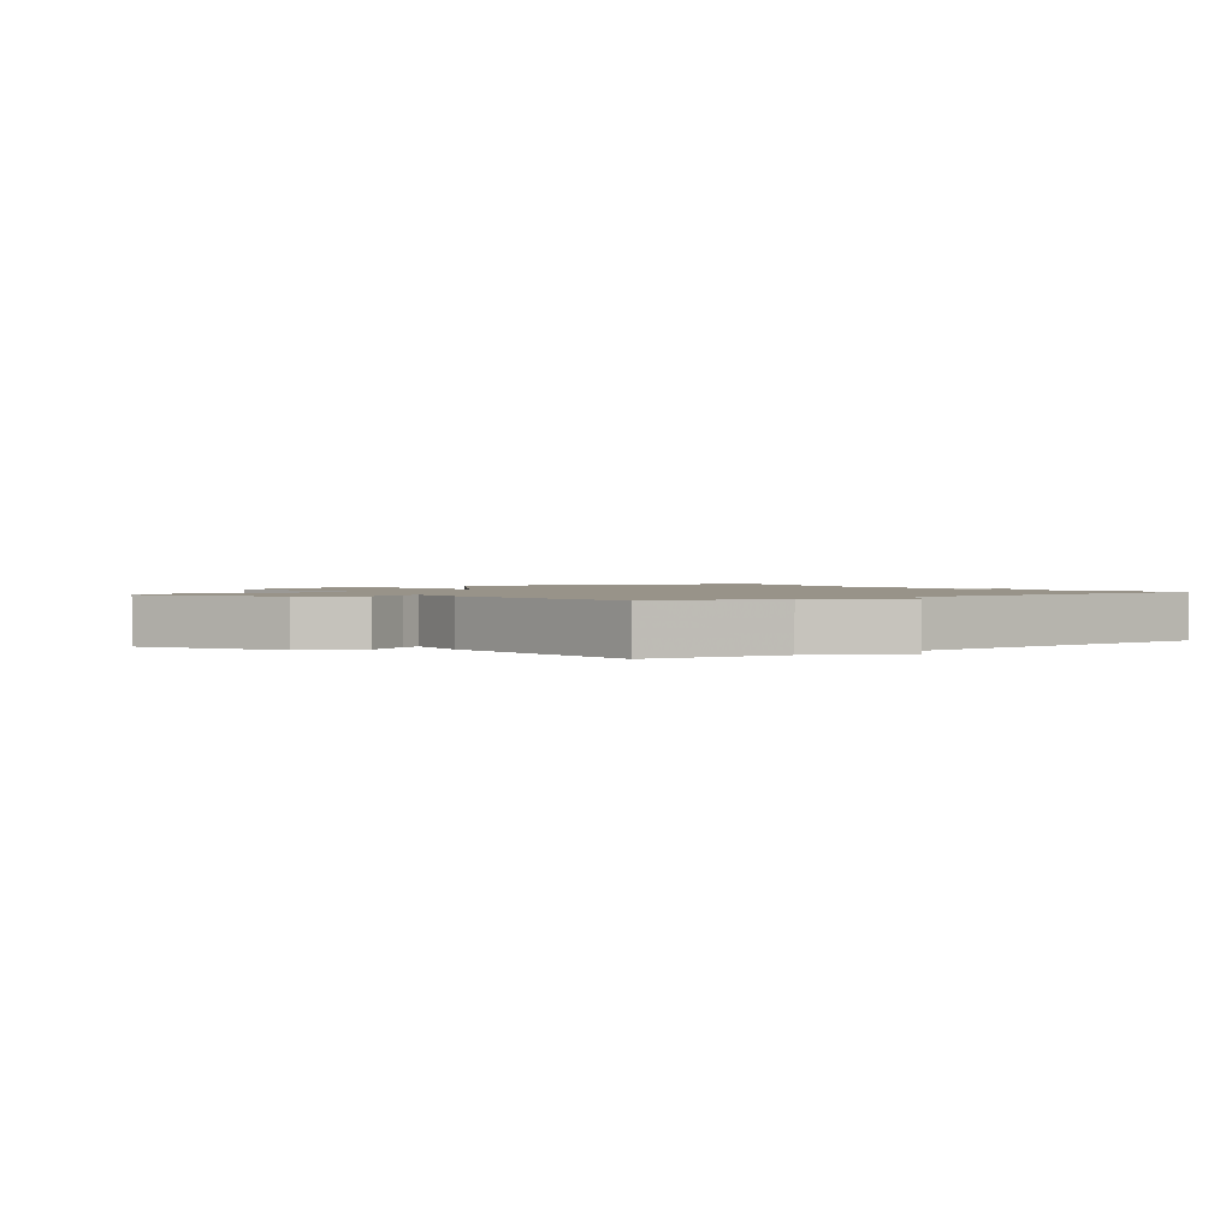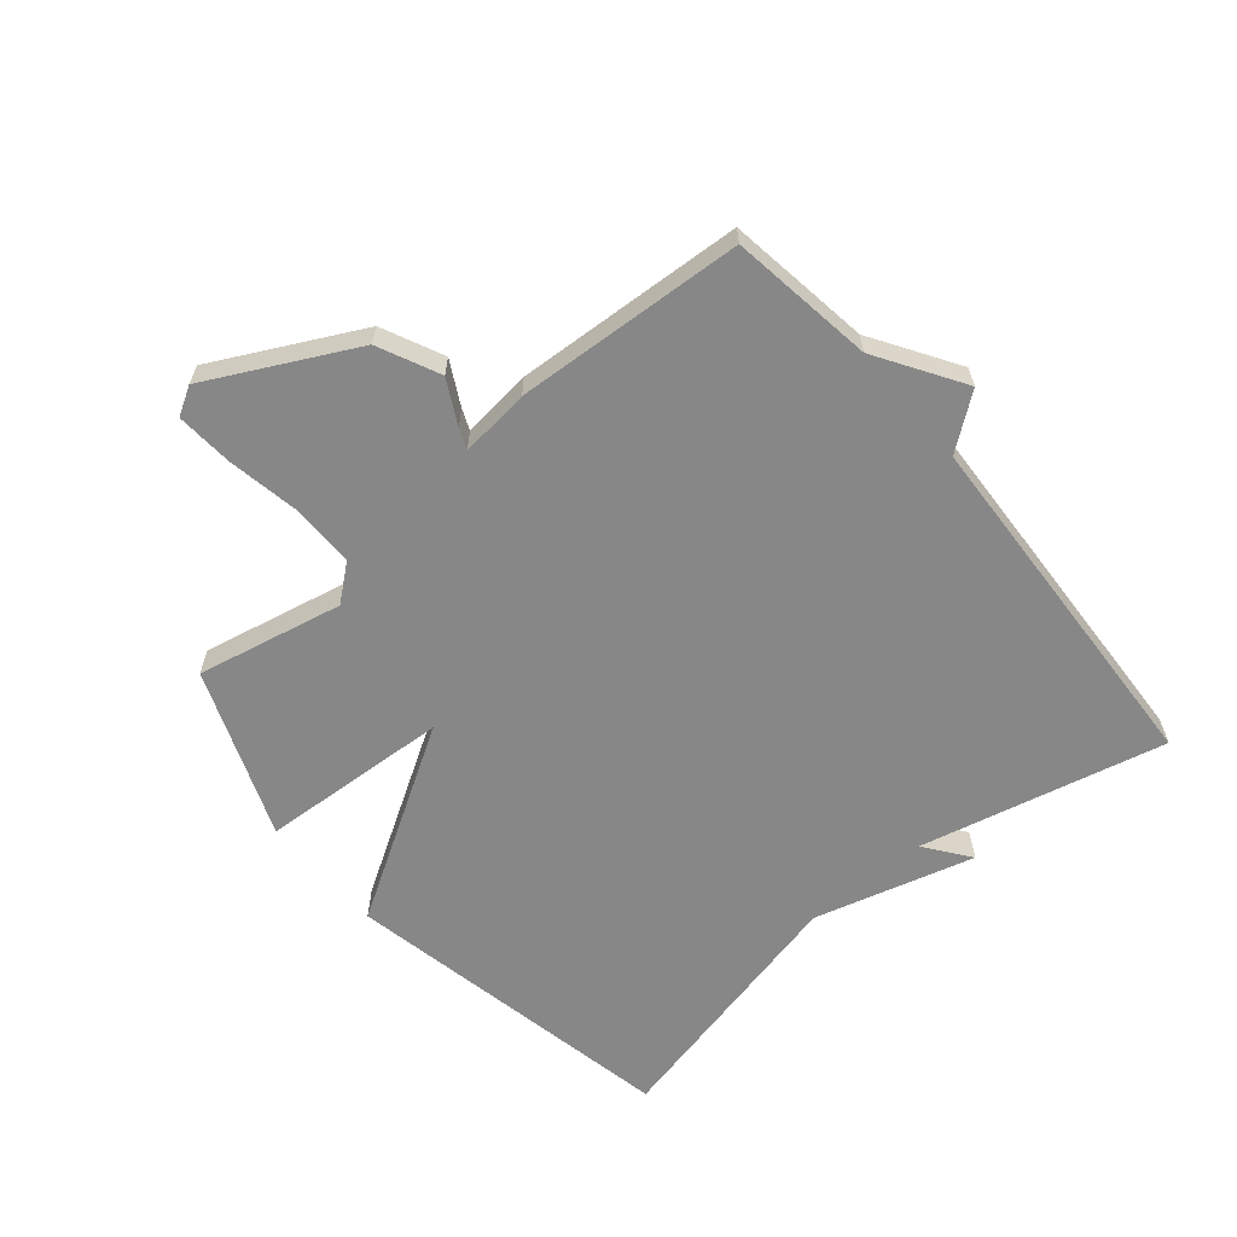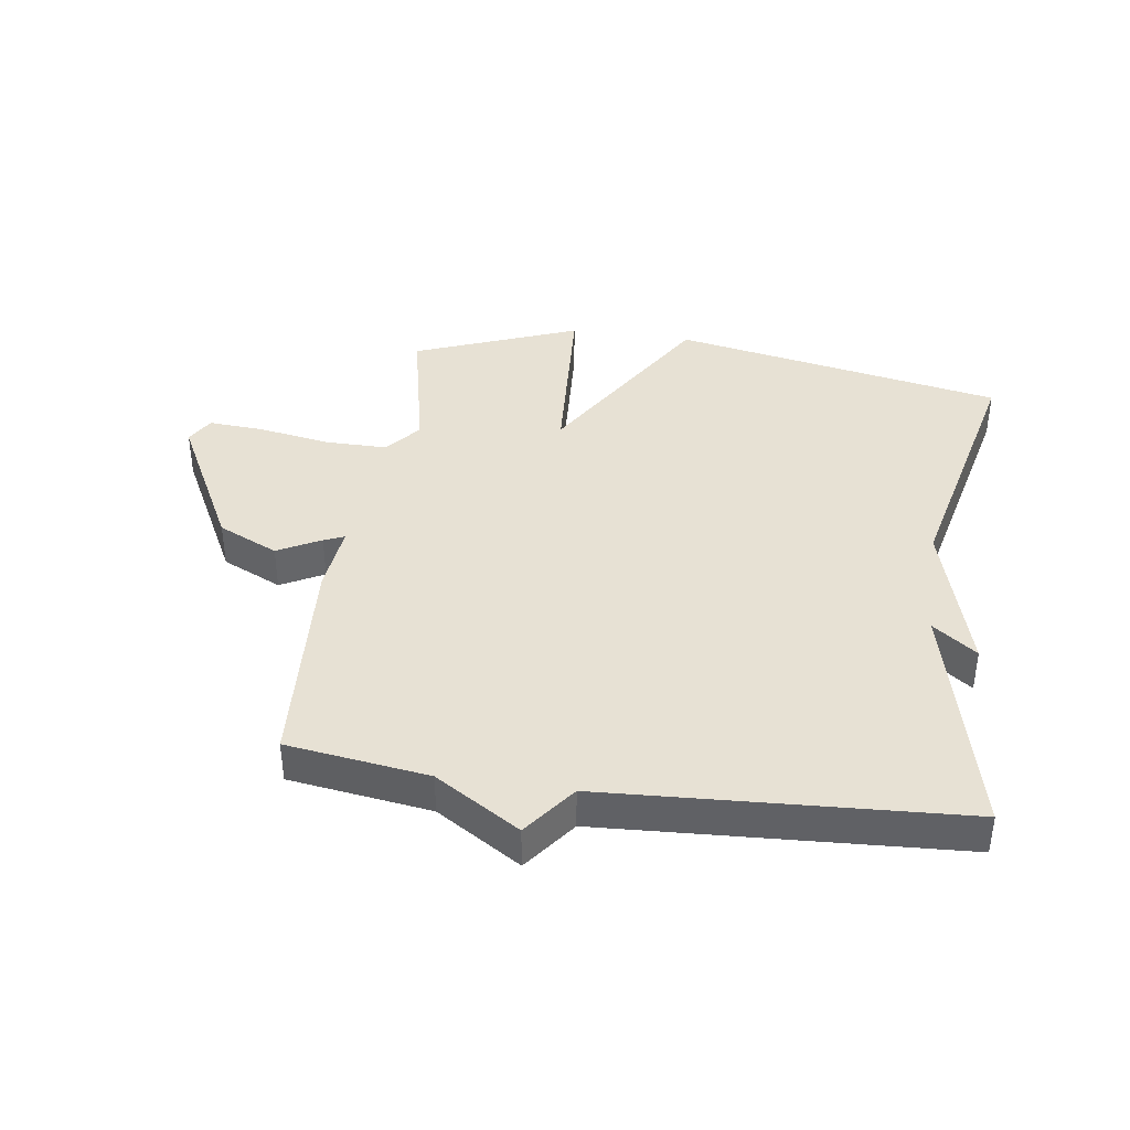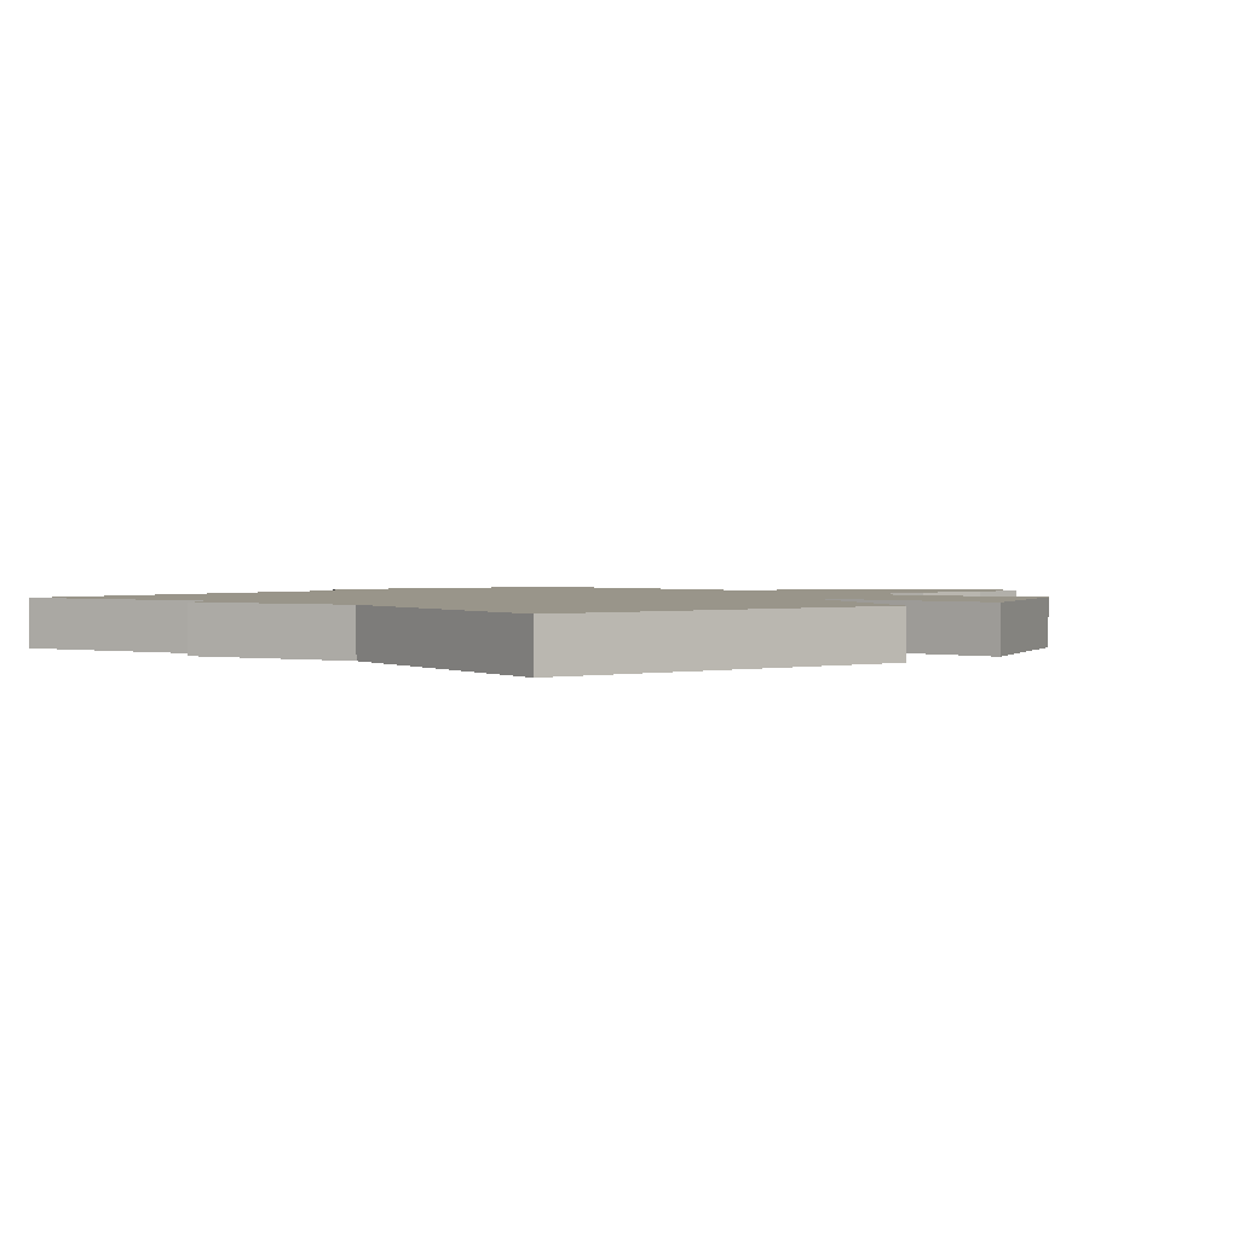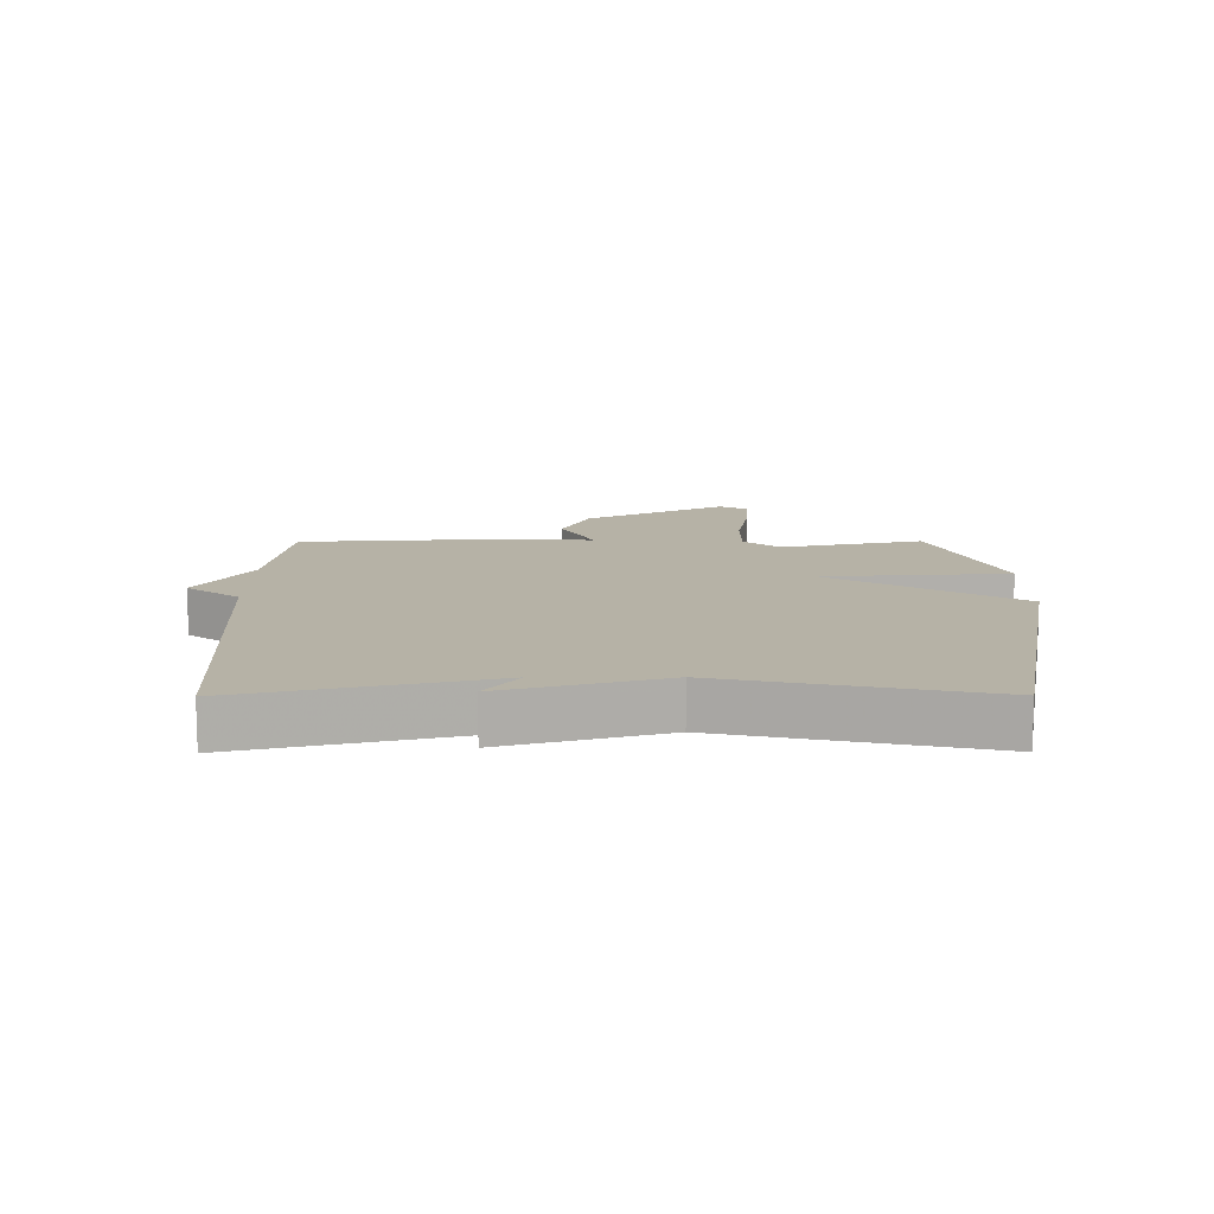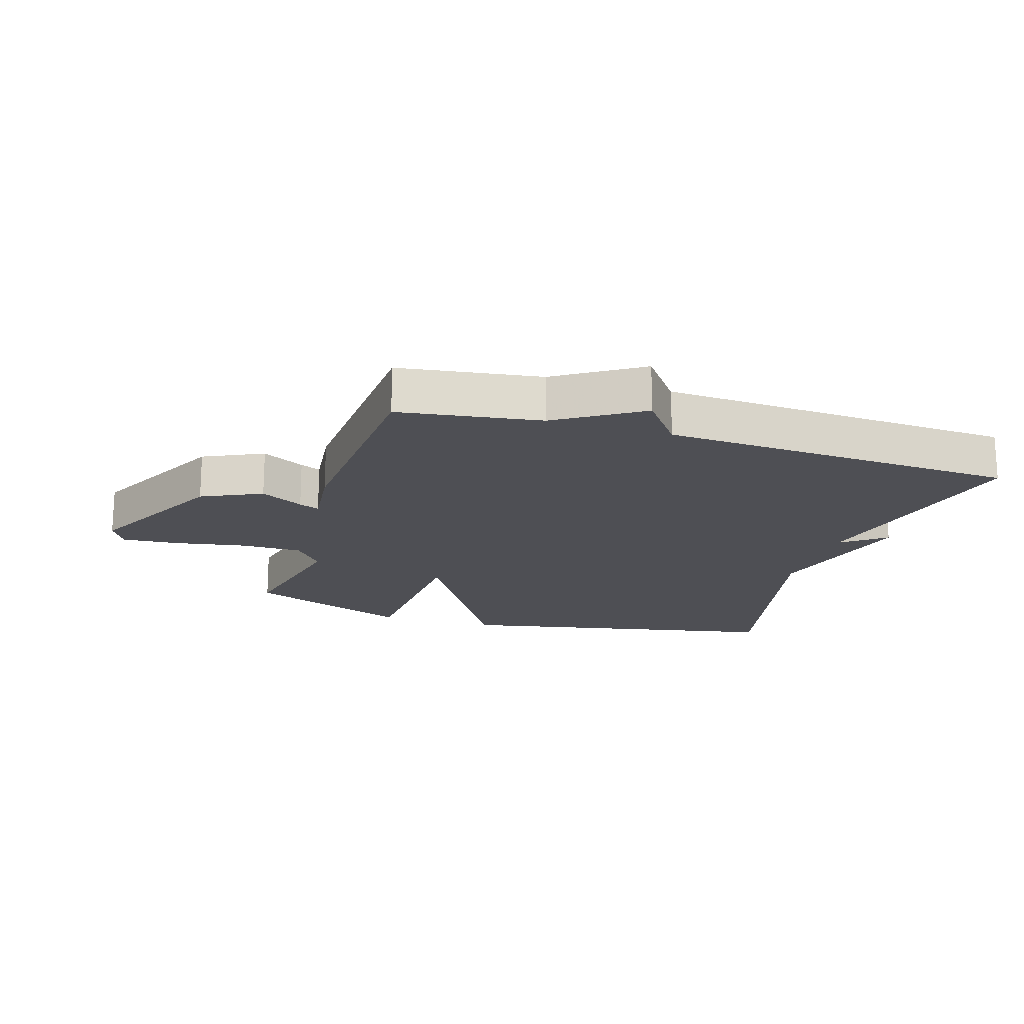
<metadata>
{"format":"obj","ext":"obj","renderer":"f3d","projection":"perspective","resolution":1024,"background":"white","views":[{"elev":1.6,"azim":-36.1,"up":"+Y"},{"elev":-62.4,"azim":-49.7,"up":"+Y"},{"elev":39.5,"azim":8.2,"up":"+Y"},{"elev":2.0,"azim":133.8,"up":"+Y"},{"elev":12.2,"azim":89.7,"up":"+Y"},{"elev":-18.4,"azim":-17.0,"up":"+Y"}]}
</metadata>
<code>
v -0.5 0.07 -0.5
v -0.45 0.07 -0.27
v -0.496 0.07 -0.213
v -0.596 0.07 -0.213
v -0.712 0.07 -0.233
v -0.802 0.07 -0.239
v -0.828 0.07 -0.194
v -0.71 0.07 0.034
v -0.613 0.07 0.079
v -0.544 0.07 0.042
v -0.511 0.07 0.028
v -0.523 0.07 0.139
v -0.5 0.07 0.5
v -0.272 0.07 0.532
v -0.136 0.07 0.617
v -0.072 0.07 0.532
v 0.5 0.07 0.5
v 0.407 0.07 0.112
v 0.478 0.07 0.165
v 0.407 0.07 -0.088
v 0.5 0.07 -0.5
v -0.035 0.07 -0.604
v -0.216 0.07 -0.304
v -0.235 0.07 -0.604
v -0.5 0 -0.5
v -0.45 0 -0.27
v -0.496 0 -0.213
v -0.596 0 -0.213
v -0.712 0 -0.233
v -0.802 0 -0.239
v -0.828 0 -0.194
v -0.71 0 0.034
v -0.613 0 0.079
v -0.544 0 0.042
v -0.511 0 0.028
v -0.523 0 0.139
v -0.5 0 0.5
v -0.272 0 0.532
v -0.136 0 0.617
v -0.072 0 0.532
v 0.5 0 0.5
v 0.407 0 0.112
v 0.478 0 0.165
v 0.407 0 -0.088
v 0.5 0 -0.5
v -0.035 0 -0.604
v -0.216 0 -0.304
v -0.235 0 -0.604
f 23 24 1 2
f 20 21 22 23
f 20 23 2 3
f 18 19 20
f 18 20 3 4
f 18 4 5
f 17 18 5
f 16 17 5
f 14 15 16
f 13 14 16
f 12 13 16
f 11 12 16
f 11 16 5
f 6 7 8
f 5 6 8
f 11 5 8
f 10 11 8
f 8 9 10
f 26 25 48 47
f 47 46 45 44
f 27 26 47 44
f 44 43 42
f 28 27 44 42
f 29 28 42
f 29 42 41
f 29 41 40
f 40 39 38
f 40 38 37
f 40 37 36
f 40 36 35
f 29 40 35
f 32 31 30
f 32 30 29
f 32 29 35
f 32 35 34
f 34 33 32
f 1 25 26 2
f 2 26 27 3
f 3 27 28 4
f 4 28 29 5
f 5 29 30 6
f 6 30 31 7
f 7 31 32 8
f 8 32 33 9
f 9 33 34 10
f 10 34 35 11
f 11 35 36 12
f 12 36 37 13
f 13 37 38 14
f 14 38 39 15
f 15 39 40 16
f 16 40 41 17
f 17 41 42 18
f 18 42 43 19
f 19 43 44 20
f 20 44 45 21
f 21 45 46 22
f 22 46 47 23
f 23 47 48 24
f 24 48 25 1

</code>
